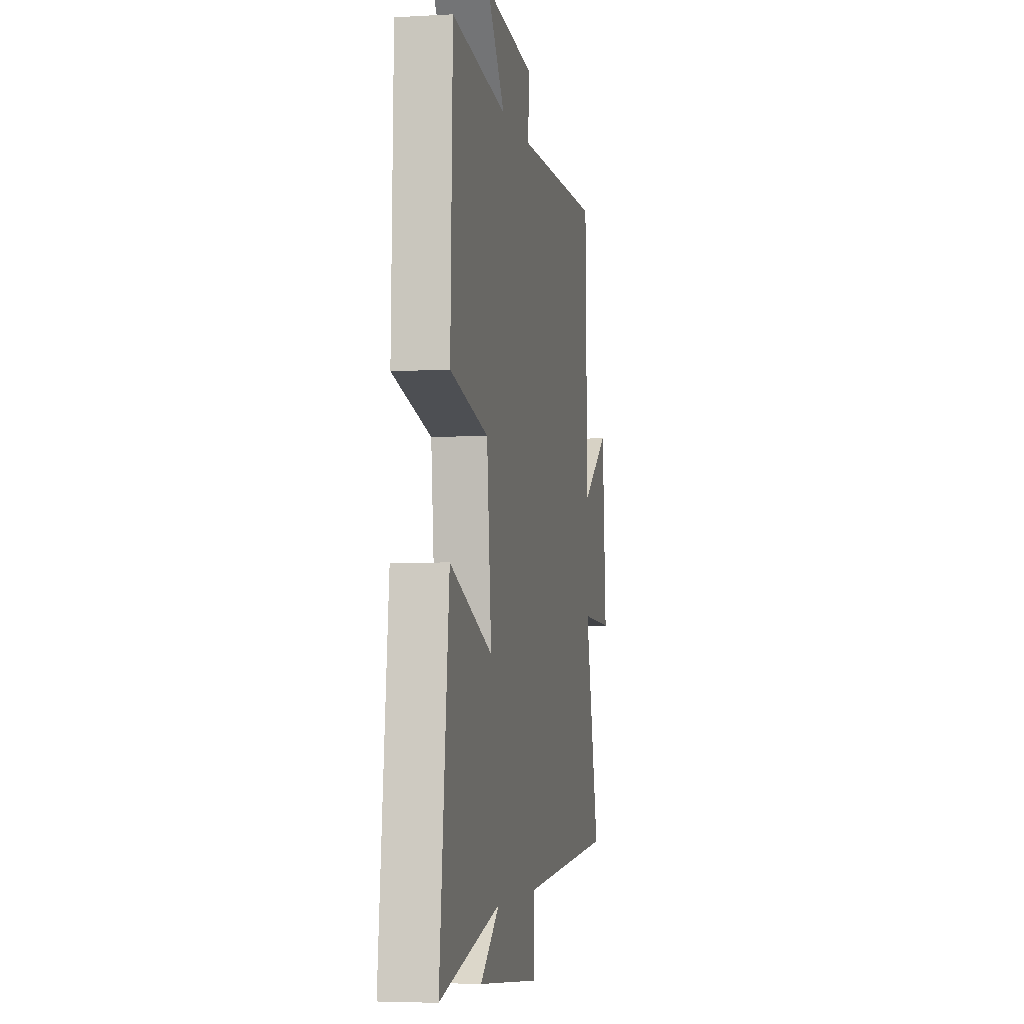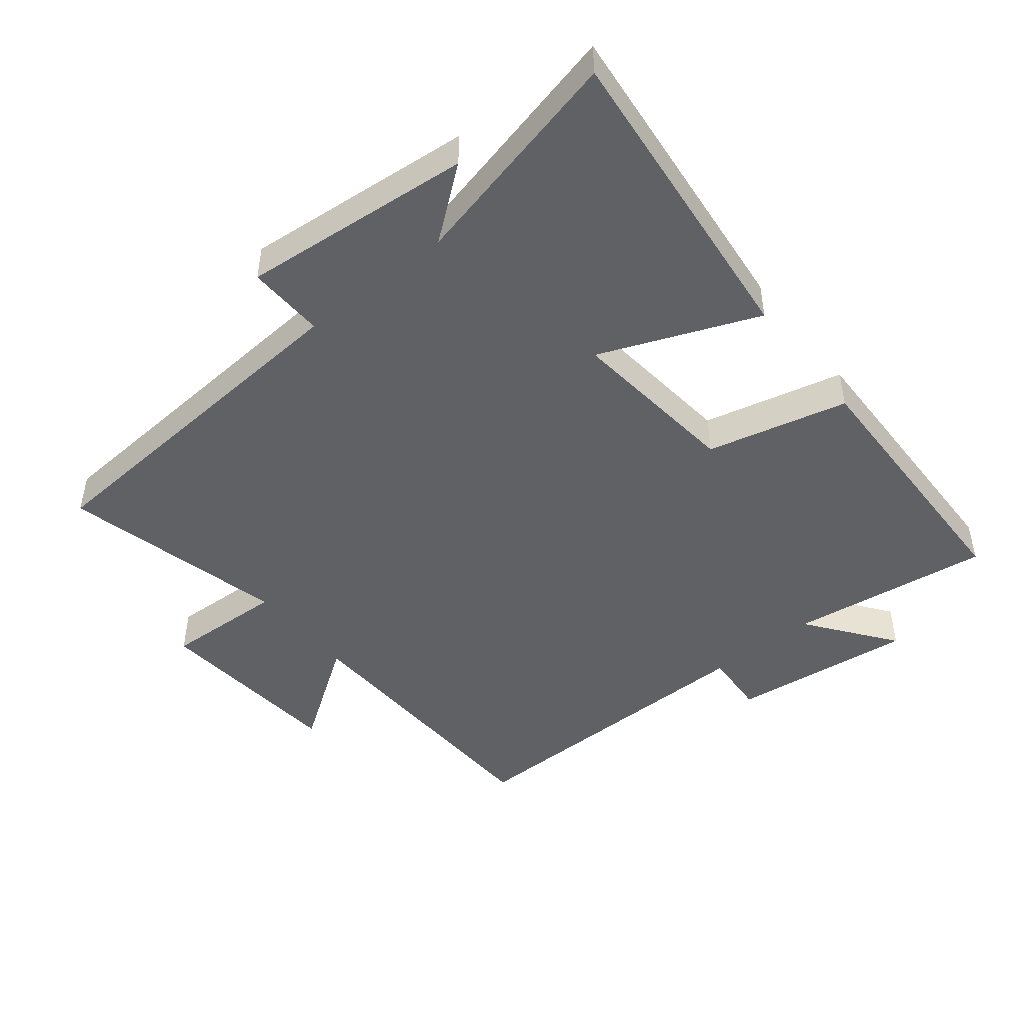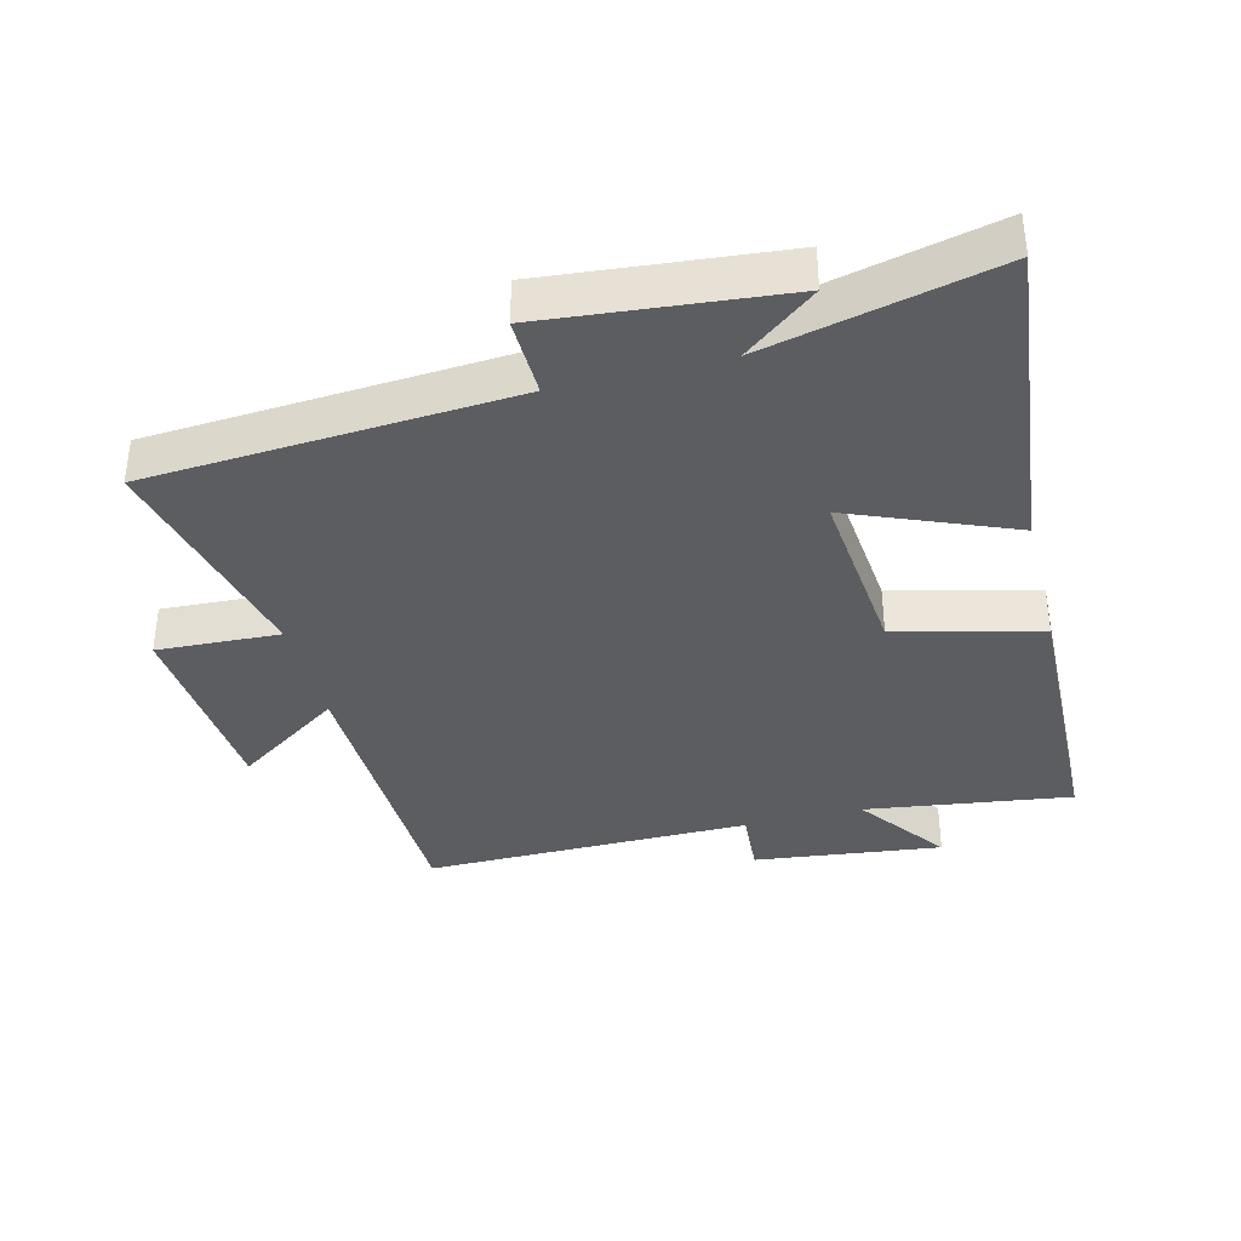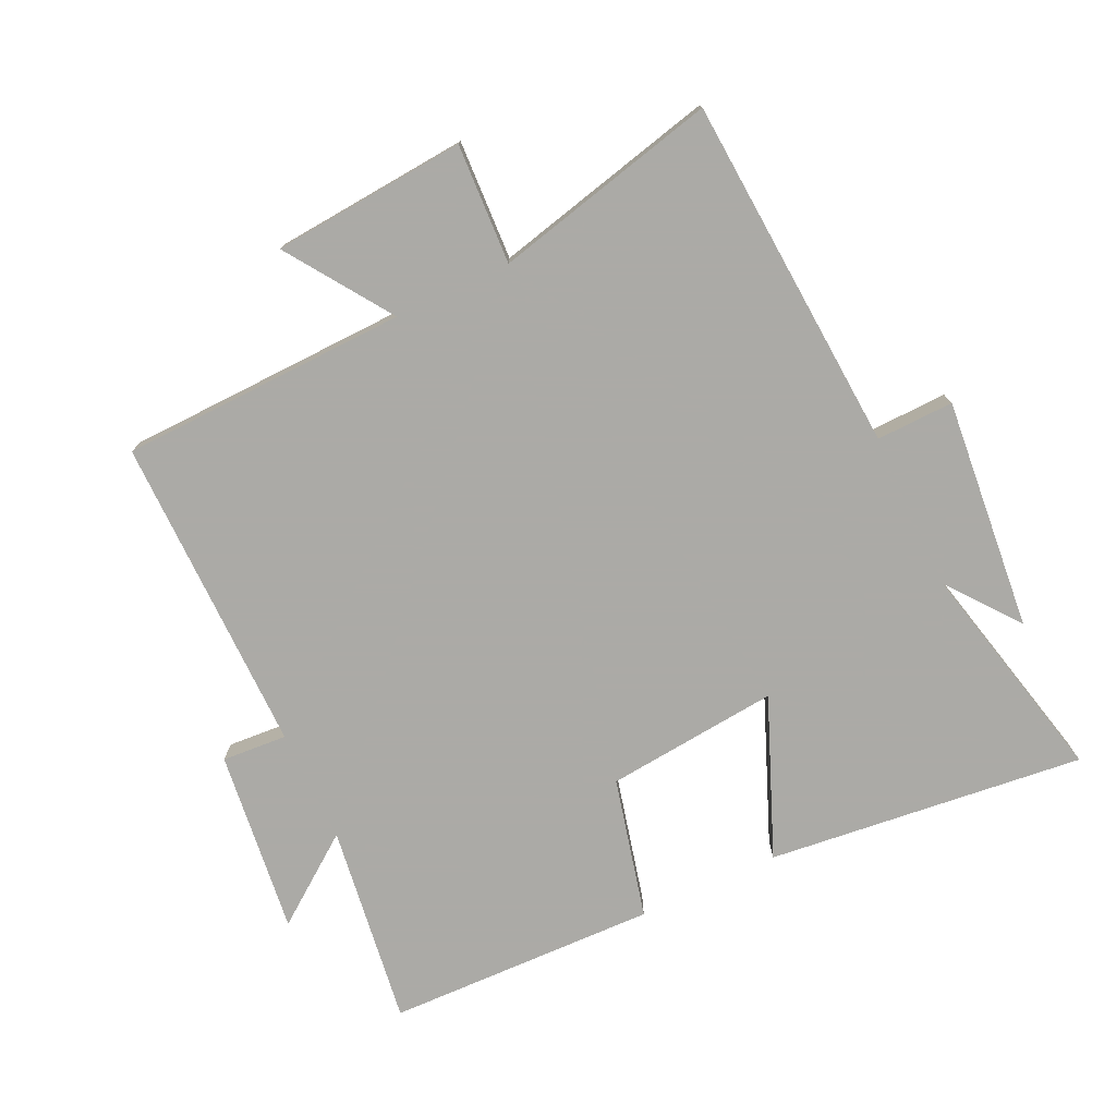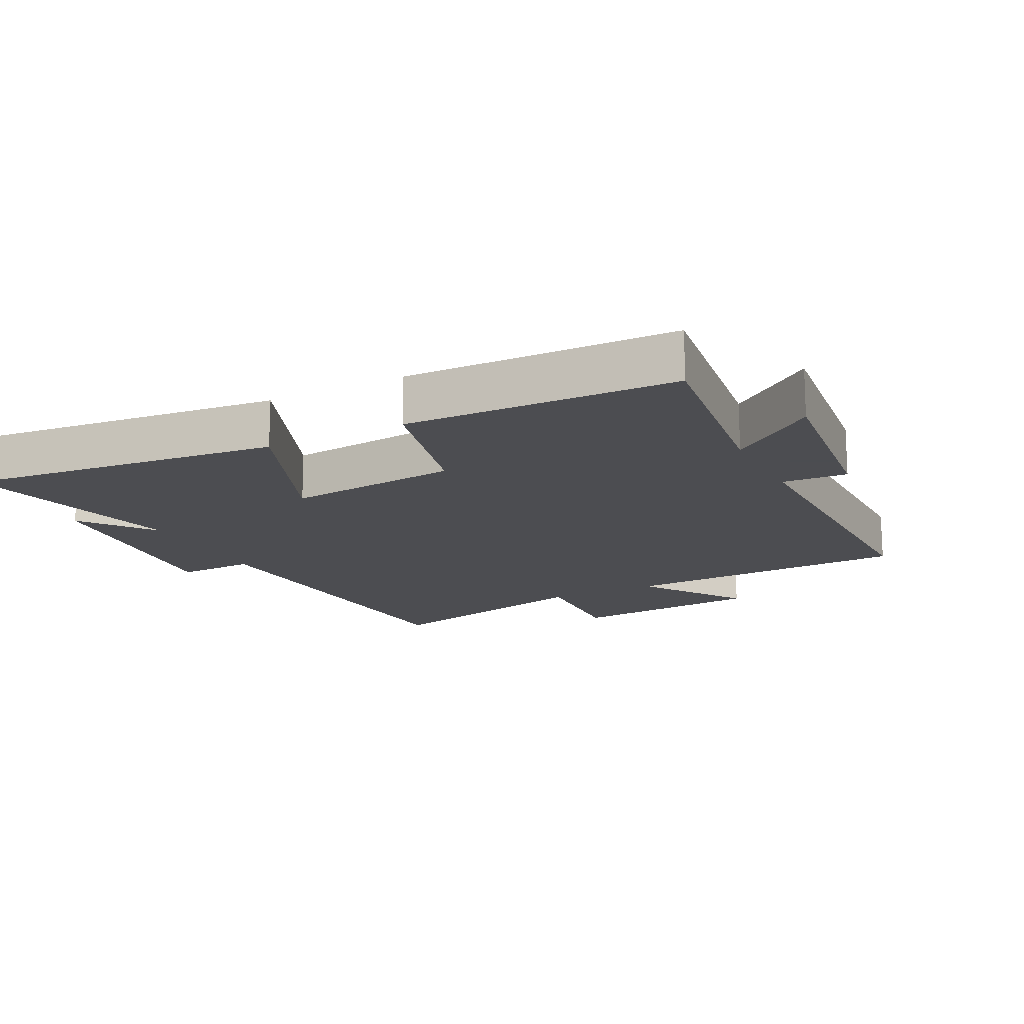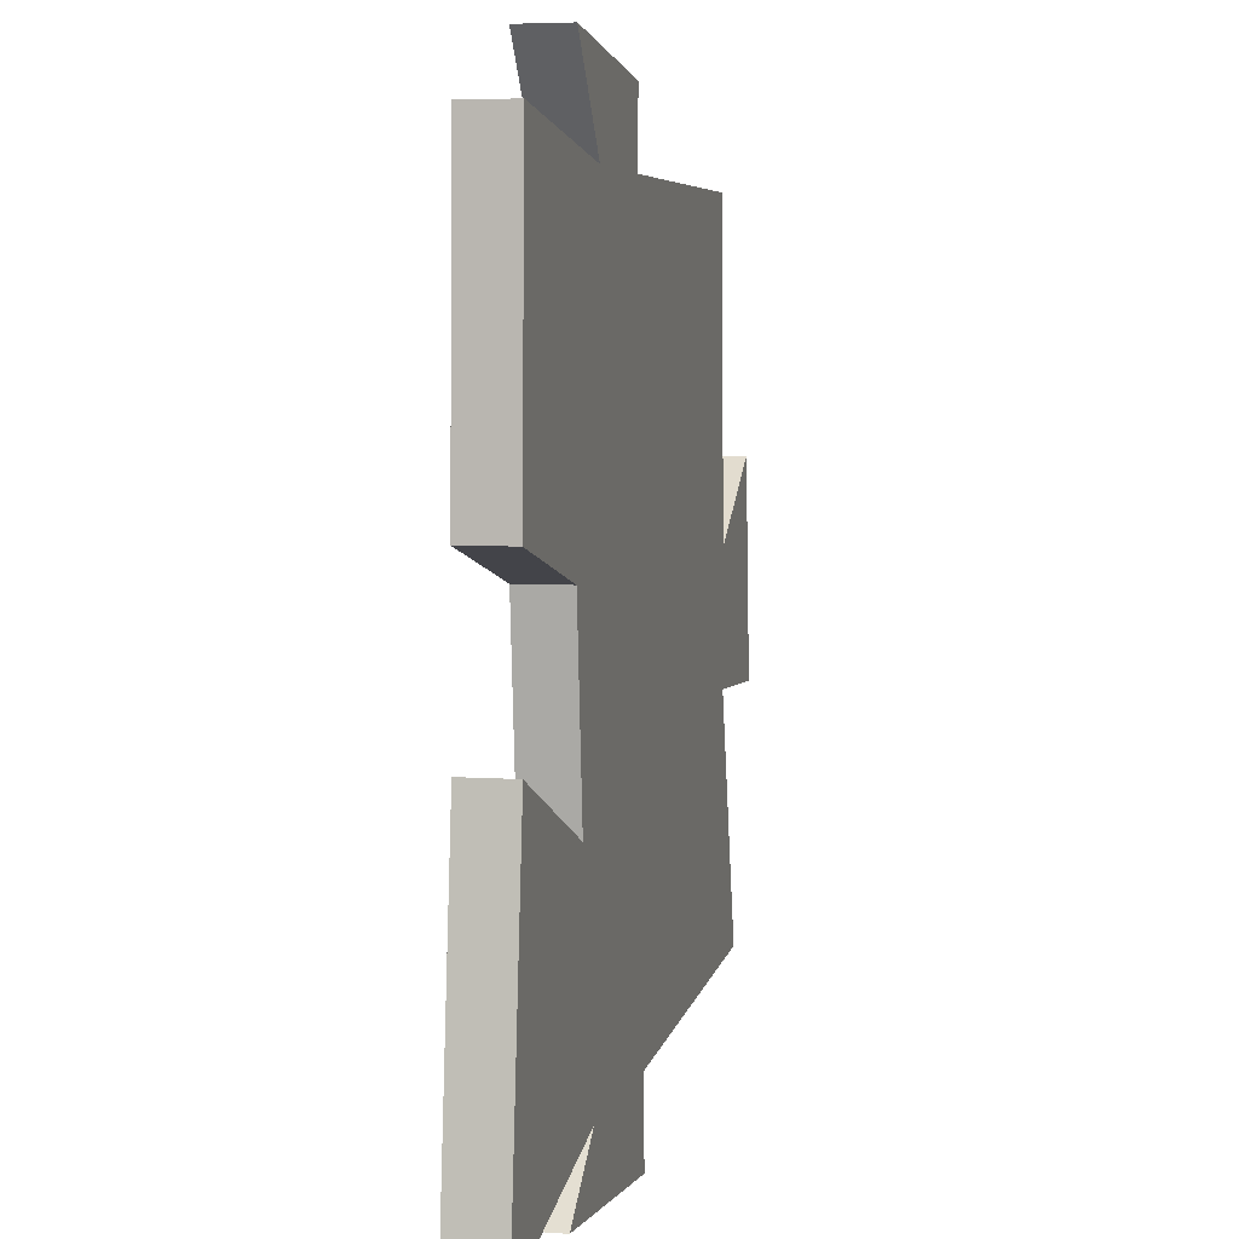
<metadata>
{"format":"obj","ext":"obj","renderer":"f3d","projection":"perspective","resolution":1024,"background":"white","views":[{"elev":-4.4,"azim":-79.3,"up":"+Z"},{"elev":-46.9,"azim":-141.0,"up":"+Y"},{"elev":-37.1,"azim":-165.8,"up":"+Y"},{"elev":-75.9,"azim":115.3,"up":"+Y"},{"elev":-16.1,"azim":-62.9,"up":"+Y"},{"elev":5.2,"azim":-77.2,"up":"+Z"}]}
</metadata>
<code>
v -0.554 0.07 -0.58
v -0.5 0.07 -0.093
v -0.258 0.07 -0.192
v -0.284 0.07 0.074
v -0.5 0.07 0.127
v -0.488 0.07 0.543
v -0.179 0.07 0.5
v -0.278 0.07 0.634
v 0.004 0.07 0.6
v -0.003 0.07 0.5
v 0.488 0.07 0.503
v 0.5 0.07 0.061
v 0.66 0.07 0.17
v 0.684 0.07 -0.128
v 0.5 0.07 -0.119
v 0.582 0.07 -0.464
v 0.035 0.07 -0.5
v 0.038 0.07 -0.619
v -0.318 0.07 -0.585
v -0.209 0.07 -0.5
v -0.554 0 -0.58
v -0.5 0 -0.093
v -0.258 0 -0.192
v -0.284 0 0.074
v -0.5 0 0.127
v -0.488 0 0.543
v -0.179 0 0.5
v -0.278 0 0.634
v 0.004 0 0.6
v -0.003 0 0.5
v 0.488 0 0.503
v 0.5 0 0.061
v 0.66 0 0.17
v 0.684 0 -0.128
v 0.5 0 -0.119
v 0.582 0 -0.464
v 0.035 0 -0.5
v 0.038 0 -0.619
v -0.318 0 -0.585
v -0.209 0 -0.5
f 17 18 19 20
f 15 16 17 20
f 15 20 1
f 12 13 14 15
f 10 11 12 15
f 7 8 9 10
f 7 10 15
f 4 5 6 7
f 3 4 7 15
f 1 2 3
f 1 3 15
f 40 39 38 37
f 40 37 36 35
f 21 40 35
f 35 34 33 32
f 35 32 31 30
f 30 29 28 27
f 35 30 27
f 27 26 25 24
f 35 27 24 23
f 23 22 21
f 35 23 21
f 1 21 22 2
f 2 22 23 3
f 3 23 24 4
f 4 24 25 5
f 5 25 26 6
f 6 26 27 7
f 7 27 28 8
f 8 28 29 9
f 9 29 30 10
f 10 30 31 11
f 11 31 32 12
f 12 32 33 13
f 13 33 34 14
f 14 34 35 15
f 15 35 36 16
f 16 36 37 17
f 17 37 38 18
f 18 38 39 19
f 19 39 40 20
f 20 40 21 1

</code>
